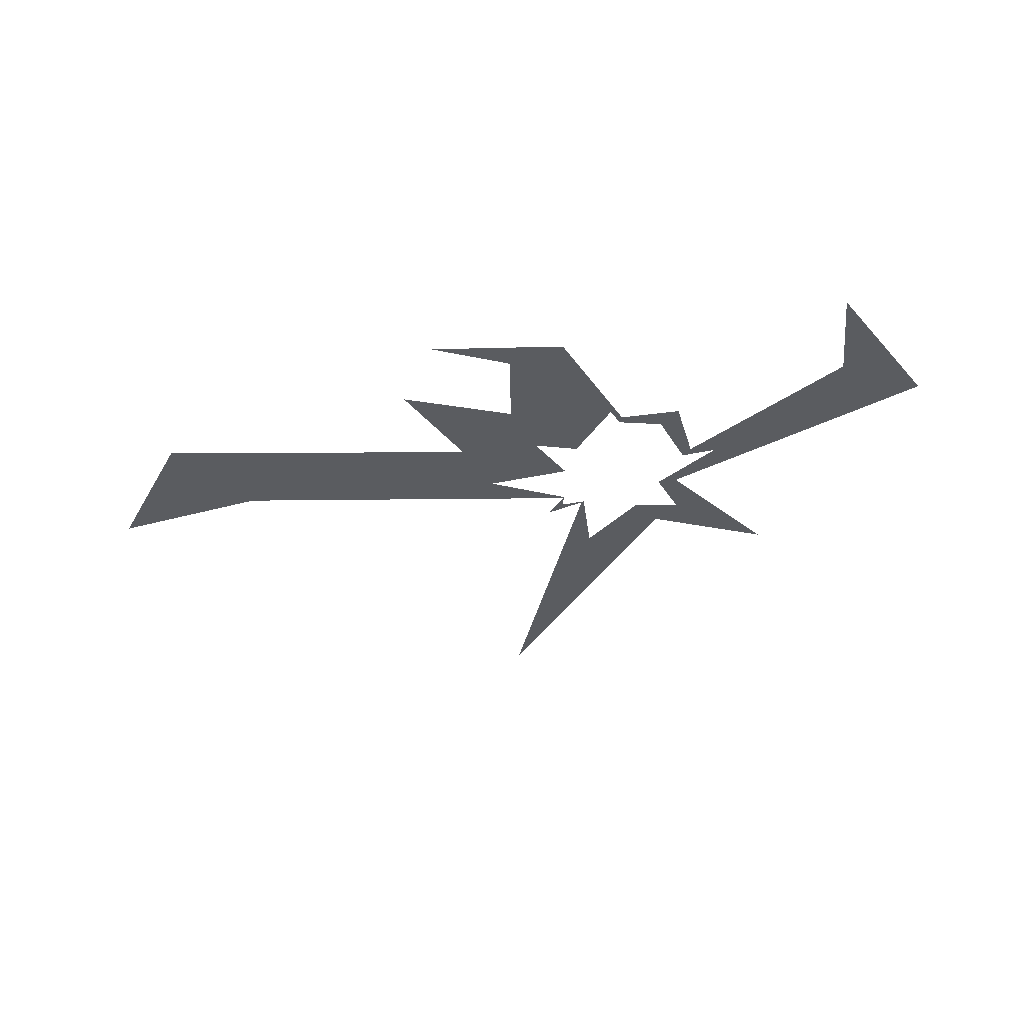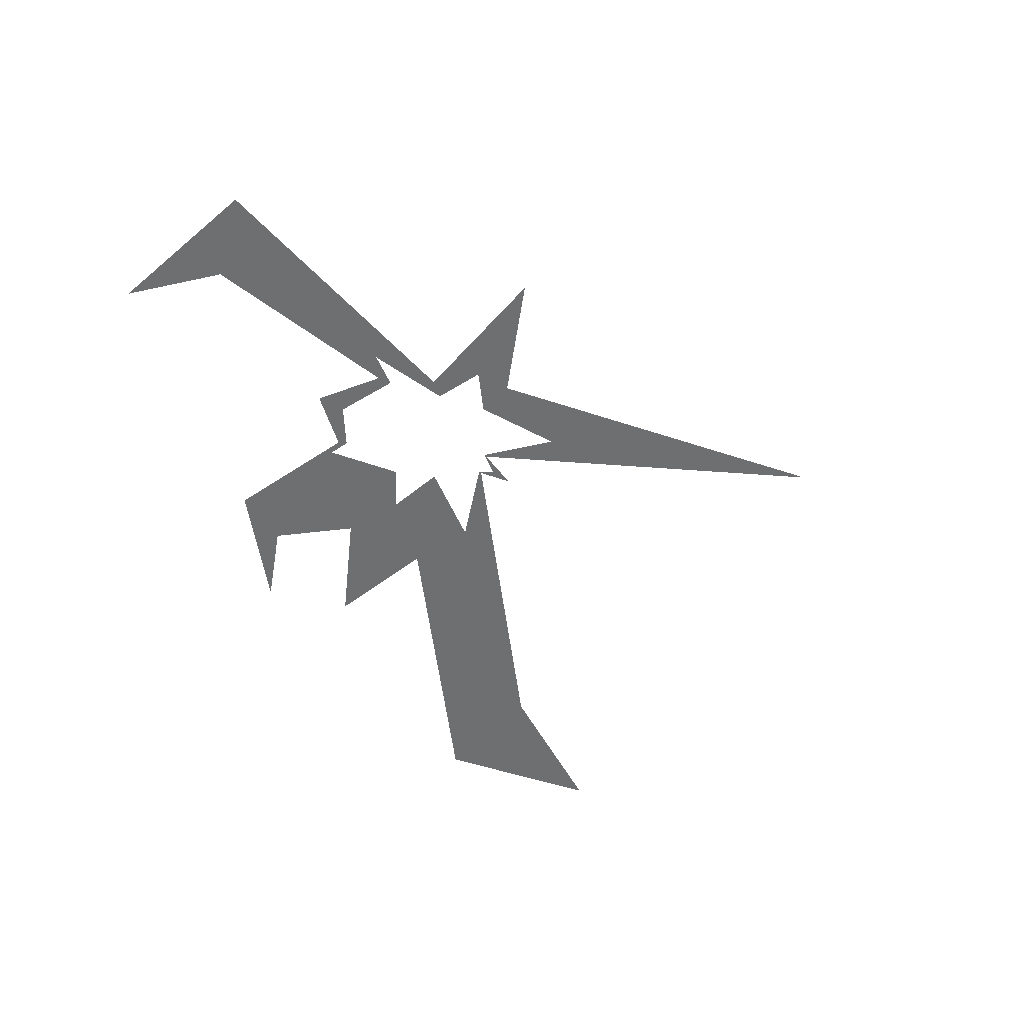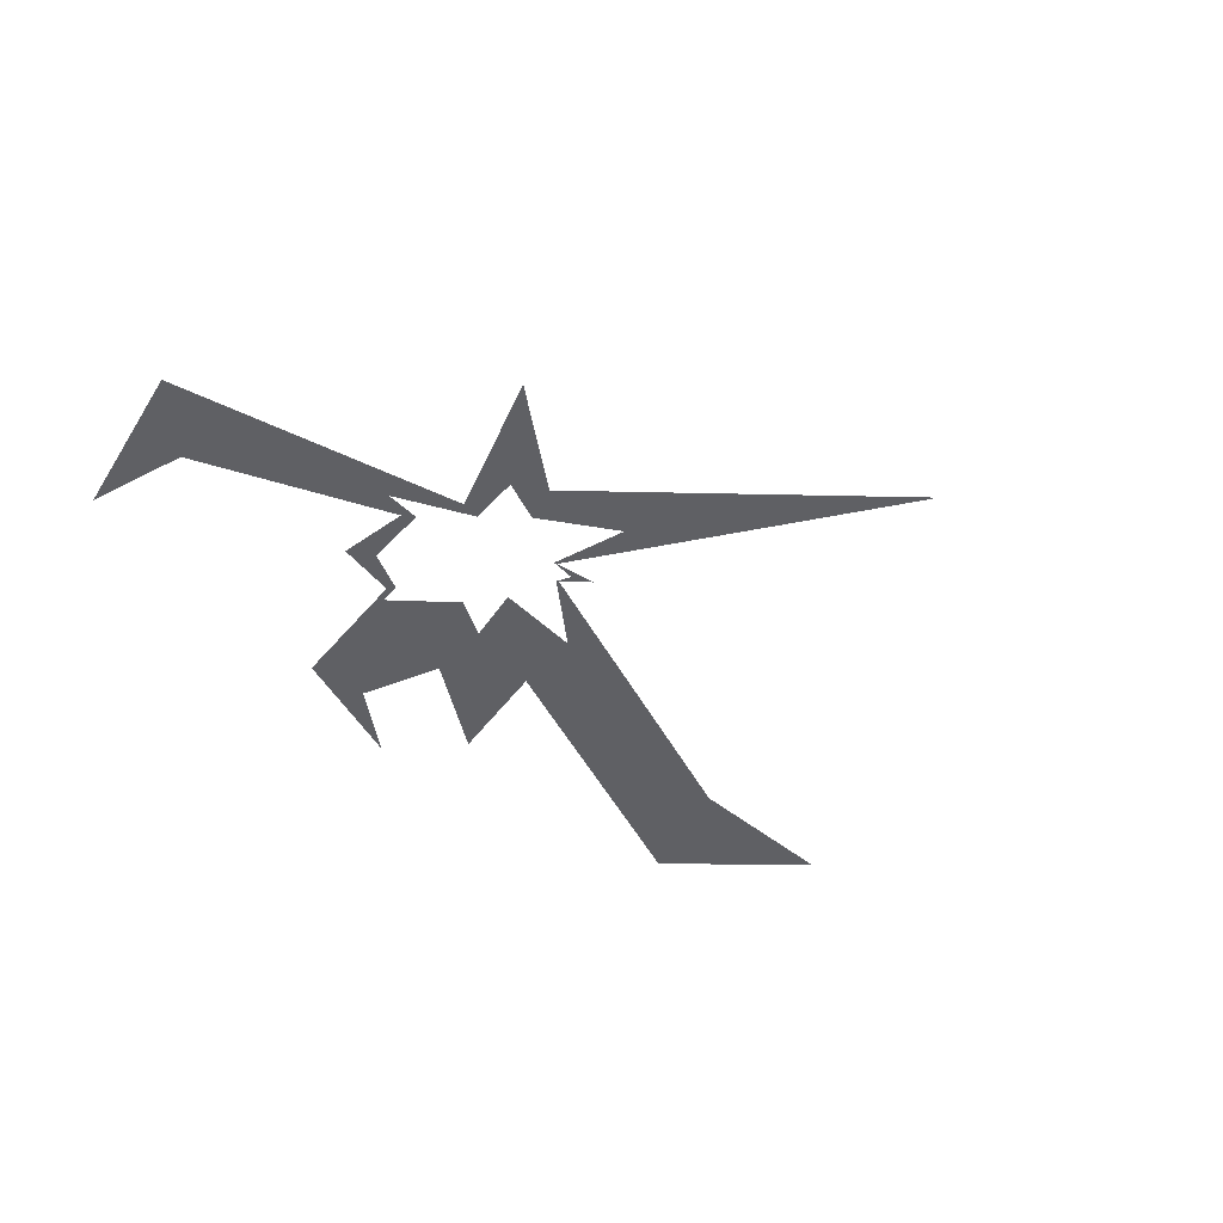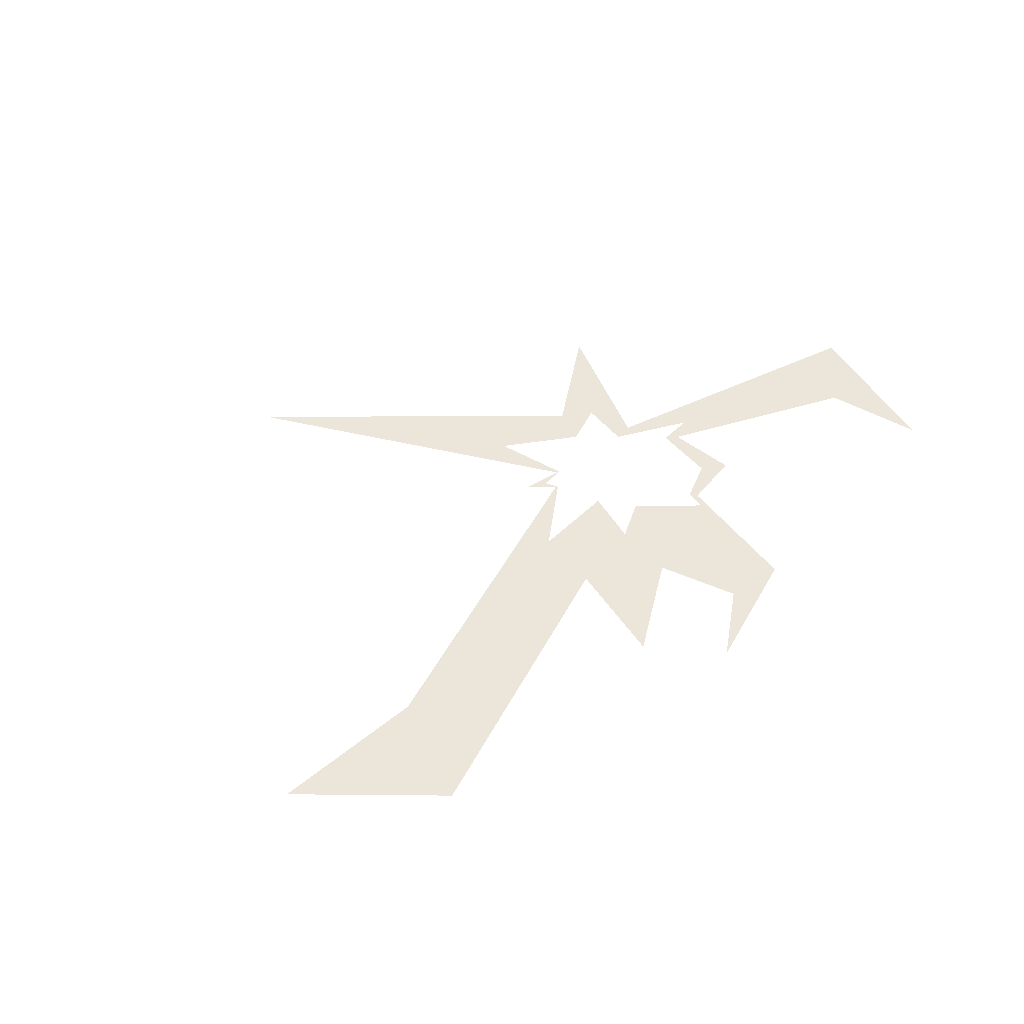
<metadata>
{"format":"obj","ext":"obj","renderer":"f3d","projection":"perspective","resolution":1024,"background":"white","views":[{"elev":-33.8,"azim":-173.8,"up":"+Y"},{"elev":-54.6,"azim":-77.1,"up":"+Y"},{"elev":-44.8,"azim":-59.1,"up":"+Y"},{"elev":47.8,"azim":122.3,"up":"+Y"}]}
</metadata>
<code>
g berserk_front_hit4_mesh
v -3.933 0 -4.212
v -3.992 0 -2.819
v -4.479 0 -2.335
v 0.4146 0 0.6902
v 0.7373 0 2.68
v 0.403 0 1.874
v -0.5385 0 0.9608
v -0.4933 0 0.8912
v -1.376 0 1.122
v -1.181 0 0.9681
v -0.906 0 0.2381
v 1.043 0 0.9725
v 0.4551 0 0.7163
v 0.4146 0 0.6902
v 0.7435 0 0.5202
v 0.7646 0 0.5499
v 0.7887 0 0.7518
v 1.043 0 0.9725
v 0.4146 0 0.6902
v 0.7887 0 0.7518
v 0.4551 0 0.7163
v 2.109 0 5.986
v 0.7373 0 2.68
v -0.8092 0 1.377
v -0.5385 0 0.9608
v -1.376 0 1.122
v -2.604 0 2.086
v -1.202 0 0.2055
v 7.189 0 -1.493
v 0.6566 0 -0.2574
v 2.315 0 -0.997
v 0.403 0 1.874
v 0.7373 0 2.68
v -0.5385 0 0.9608
v 6.152 0 0.04503
v 0.7435 0 0.5202
v 1.938 0 -0.02102
v 6.25 0 -0.1306
v 0.6566 0 -0.2574
v 6.152 0 0.04503
v 0.7646 0 0.5499
v 0.7435 0 0.5202
v 6.25 0 -0.1306
v 8.534 0 0.6805
v 1.938 0 -0.02102
v 3.071 0 -2.547
v 0.6566 0 -0.2574
v 2.094 0 -1.812
v 1.271 0 -3.279
v 1.405 0 -1.972
v 1.219 0 -2.184
v -1.483 0 -0.6739
v -1.879 0 -0.6057
v -2.081 0 -1.039
v -1.202 0 0.2055
v -5.147 0 -2.006
v -1.879 0 -0.6057
v -5.147 0 -2.006
v -2.081 0 -1.039
v -4.479 0 -2.335
v -3.933 0 -4.212
v -3.992 0 -2.819
v -3.939 0 -2.647
v -3.999 0 -2.609
v -1.483 0 -0.6739
v -1.346 0 -0.5064
v -1.317 0 -1.755
v -1.018 0 -1.428
v -0.3939 0 -1.682
v -1.202 0 0.2055
v -1.879 0 -0.6057
v -0.906 0 0.2381
v -1.376 0 1.122
v -1.202 0 0.2055
v -0.906 0 0.2381
v -1.018 0 -1.428
v -0.3939 0 -1.682
v -0.347 0 -1.551
v -0.2223 0 -1.851
v -0.2955 0 -1.919
v 0.6566 0 -0.2574
v 1.082 0 -1.05
v 2.094 0 -1.812
v 0.4161 0 -0.8825
v 0.6987 0 -1.194
v -0.2223 0 -1.851
v 7.189 0 -1.493
v 8.534 0 0.6805
v 6.25 0 -0.1306
v 0.6566 0 -0.2574
v 3.071 0 -2.547
v 2.315 0 -0.997
v 1.405 0 -1.972
v 2.094 0 -1.812
v 0.6987 0 -1.194
v 1.219 0 -2.184
v -0.2223 0 -1.851
v -0.2955 0 -1.919
v 1.271 0 -3.279
v 0.4087 0 -3.619
v 2.456 0 -3.773
v -4.244 0 -2.432
v -3.992 0 -2.819
v -3.999 0 -2.609
v -2.081 0 -1.039
v -4.479 0 -2.335
g berserk_front_hit4_mesh_0
f 3 2 1
f 6 5 4
f 8 7 6
f 7 8 9
f 8 10 9
f 11 9 10
f 14 13 12
f 12 16 15
f 17 12 15
f 20 19 18
f 22 21 19
f 23 22 19
f 24 22 23
f 25 24 23
f 25 26 24
f 26 27 24
f 28 27 26
f 31 30 29
f 34 33 32
f 37 36 35
f 39 37 38
f 42 41 40
f 40 44 43
f 40 43 45
f 48 47 46
f 51 50 49
f 54 53 52
f 57 56 55
f 57 59 58
f 59 60 58
f 58 60 61
f 63 61 62
f 64 63 62
f 59 65 64
f 65 63 64
f 57 66 65
f 67 65 66
f 68 67 66
f 69 67 68
f 72 71 70
f 75 74 73
f 78 77 76
f 77 78 79
f 80 77 79
f 83 82 81
f 84 82 83
f 85 84 83
f 86 84 85
f 89 88 87
f 90 89 87
f 90 92 91
f 94 91 93
f 95 94 93
f 96 95 93
f 96 97 95
f 98 97 96
f 98 96 99
f 99 100 98
f 101 100 99
f 104 103 102
f 105 104 102
f 106 102 103
f 105 102 106

</code>
